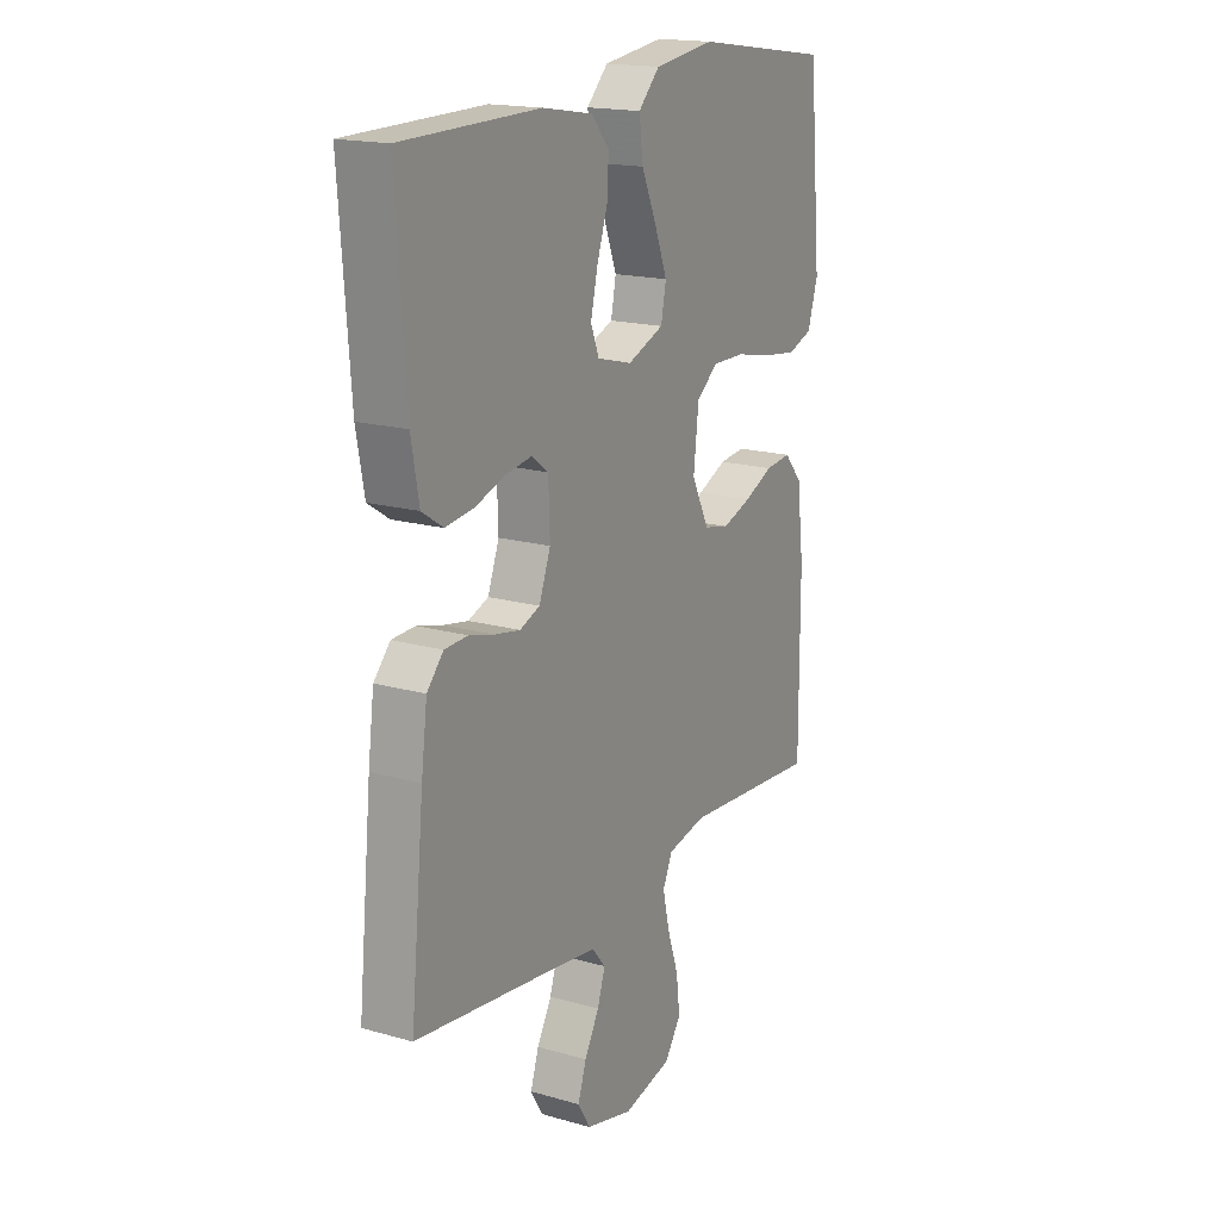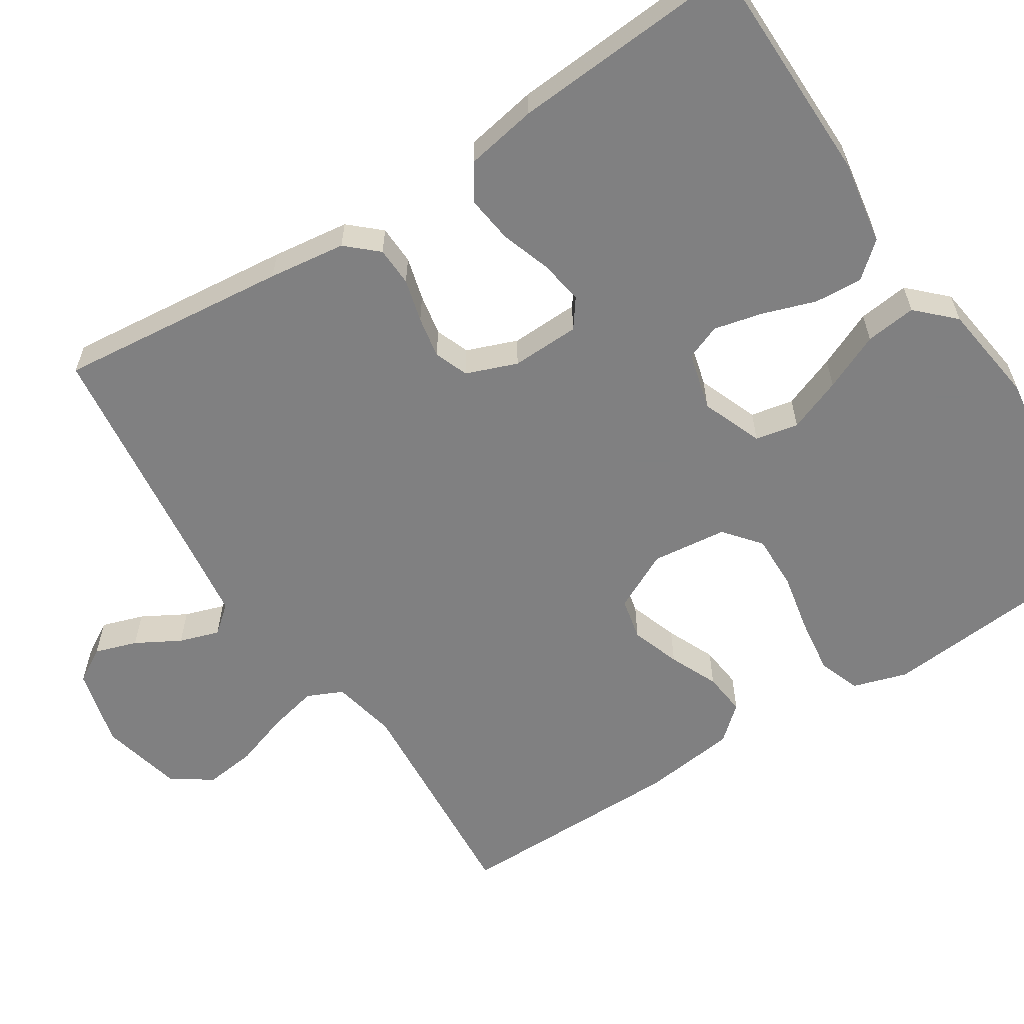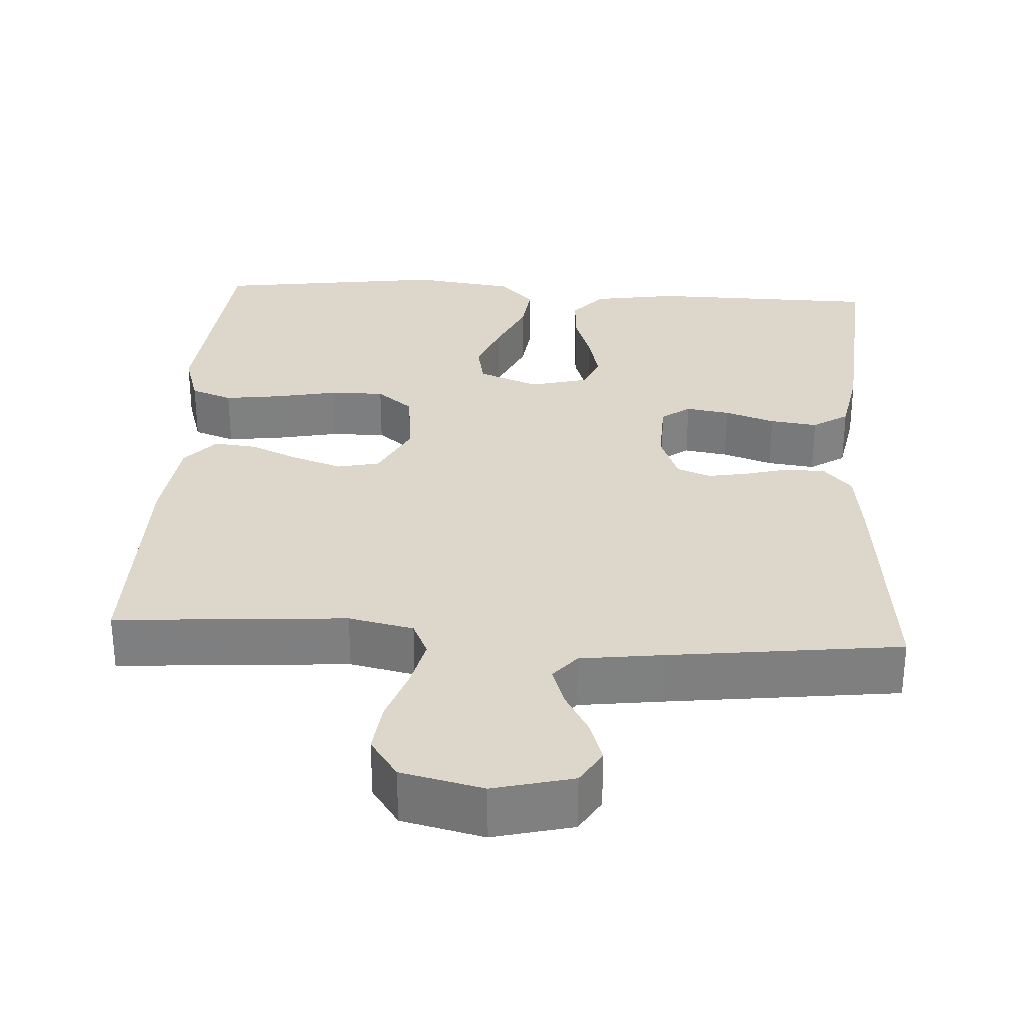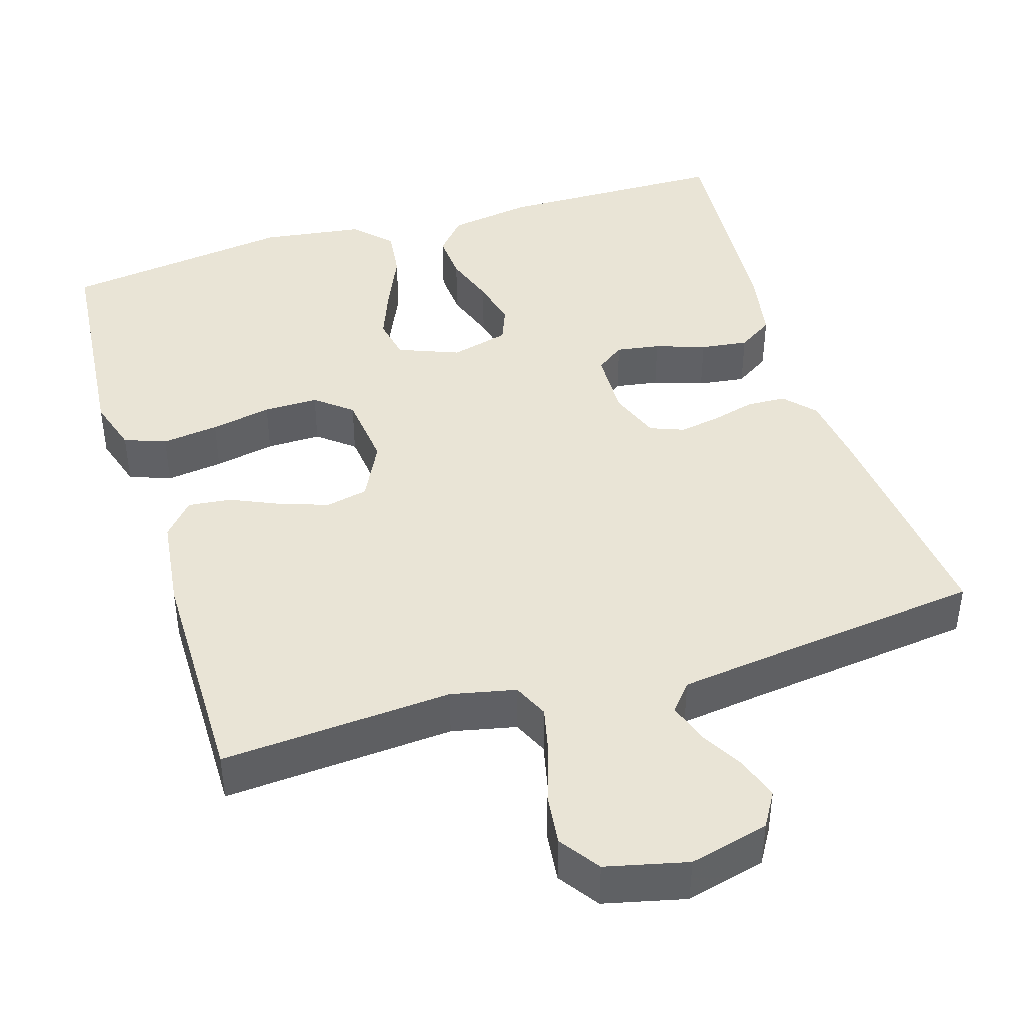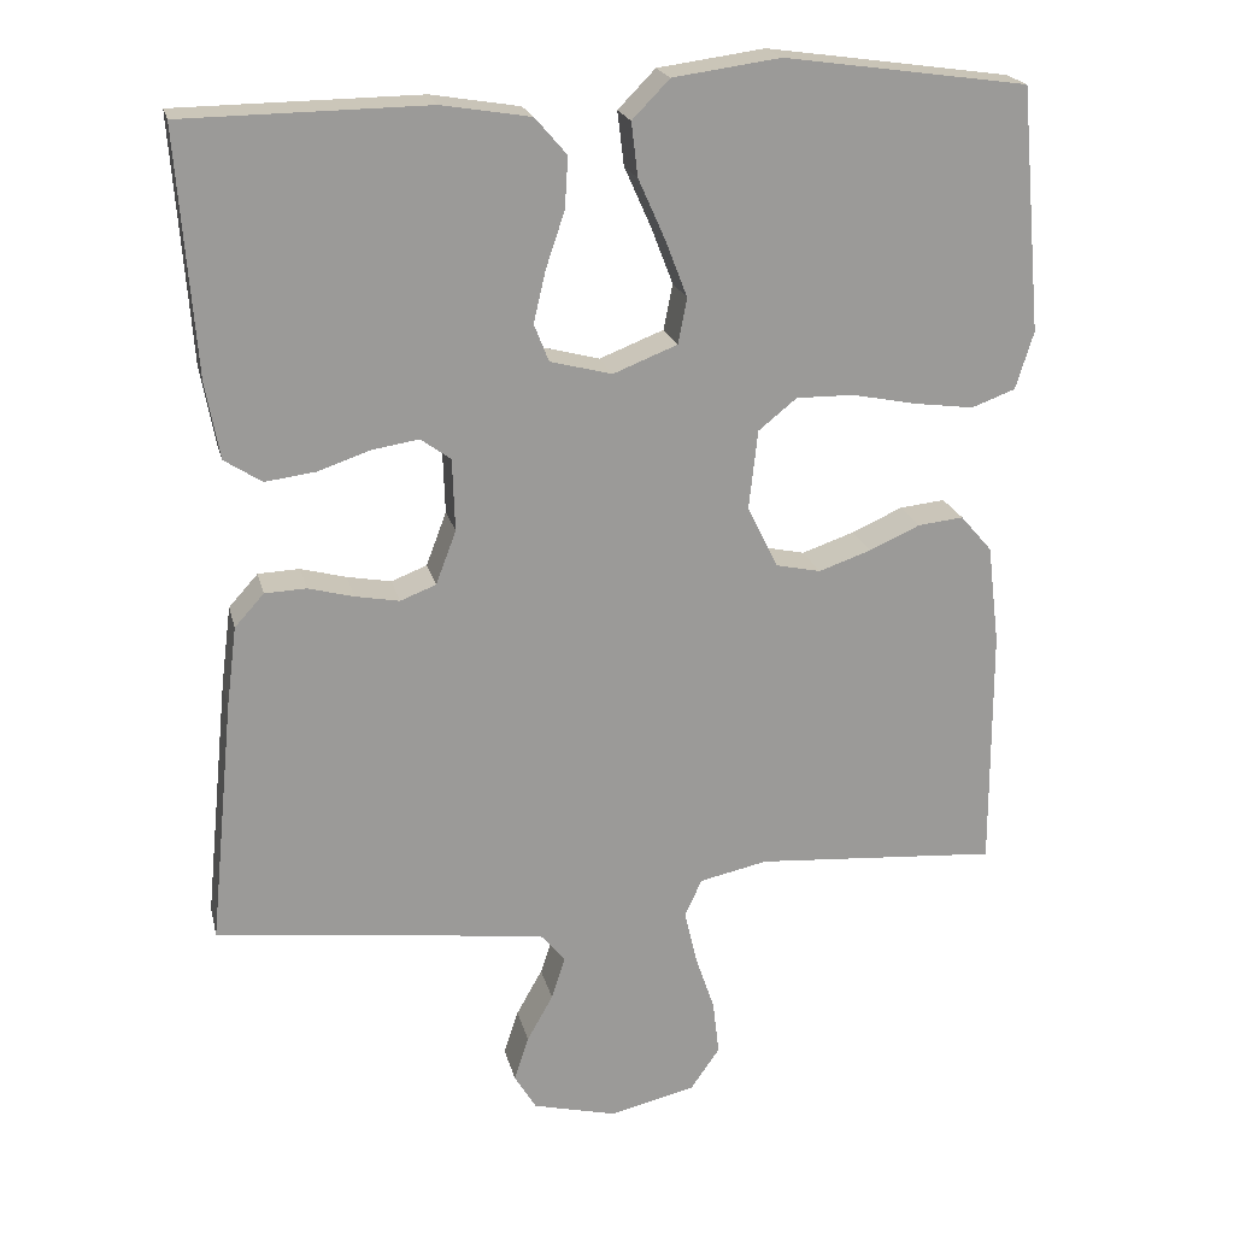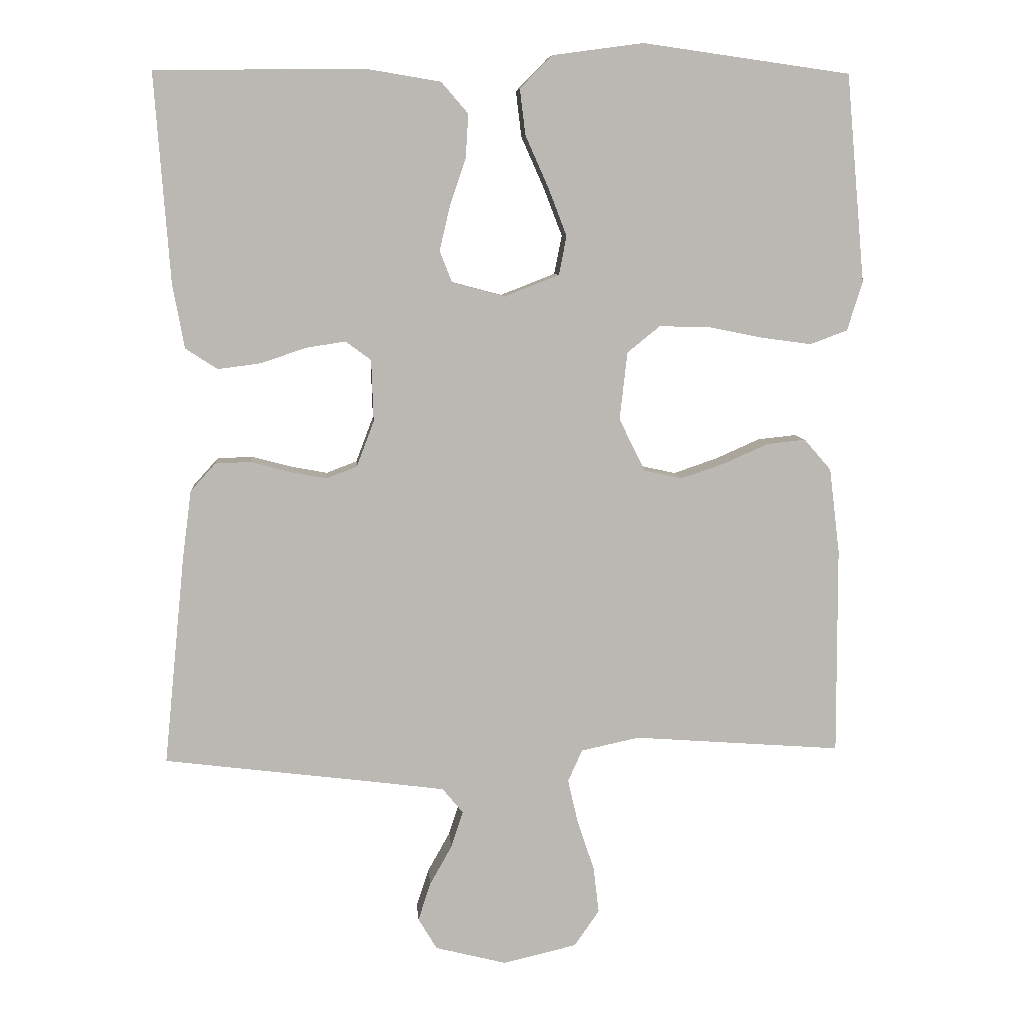
<metadata>
{"format":"obj","ext":"obj","renderer":"f3d","projection":"perspective","resolution":1024,"background":"white","views":[{"elev":17.6,"azim":-60.7,"up":"+Z"},{"elev":-60.0,"azim":-57.3,"up":"+Y"},{"elev":30.4,"azim":-176.5,"up":"+Y"},{"elev":42.7,"azim":162.9,"up":"+Y"},{"elev":20.8,"azim":-13.1,"up":"+Z"},{"elev":7.6,"azim":-4.5,"up":"+Z"}]}
</metadata>
<code>
v 0.5 0.07 0.5
v 0.527 0.07 0.2
v 0.505 0.07 0.129
v 0.451 0.07 0.109
v 0.377 0.07 0.119
v 0.298 0.07 0.135
v 0.227 0.07 0.136
v 0.18 0.07 0.098
v 0.169 0.07 0
v 0.207 0.07 -0.076
v 0.262 0.07 -0.088
v 0.326 0.07 -0.066
v 0.389 0.07 -0.038
v 0.445 0.07 -0.032
v 0.484 0.07 -0.077
v 0.499 0.07 -0.2
v 0.5 0.07 -0.5
v 0.2 0.07 -0.478
v 0.116 0.07 -0.496
v 0.095 0.07 -0.542
v 0.11 0.07 -0.607
v 0.134 0.07 -0.678
v 0.142 0.07 -0.745
v 0.106 0.07 -0.797
v 0 0.07 -0.822
v -0.103 0.07 -0.796
v -0.13 0.07 -0.751
v -0.112 0.07 -0.696
v -0.08 0.07 -0.639
v -0.063 0.07 -0.587
v -0.093 0.07 -0.551
v -0.2 0.07 -0.537
v -0.5 0.07 -0.5
v -0.47 0.07 -0.2
v -0.457 0.07 -0.1
v -0.421 0.07 -0.06
v -0.37 0.07 -0.058
v -0.314 0.07 -0.073
v -0.26 0.07 -0.083
v -0.216 0.07 -0.066
v -0.191 0.07 0
v -0.194 0.07 0.089
v -0.231 0.07 0.116
v -0.288 0.07 0.107
v -0.353 0.07 0.085
v -0.415 0.07 0.077
v -0.461 0.07 0.107
v -0.478 0.07 0.2
v -0.5 0.07 0.5
v -0.2 0.07 0.504
v -0.091 0.07 0.486
v -0.052 0.07 0.441
v -0.056 0.07 0.378
v -0.079 0.07 0.31
v -0.094 0.07 0.246
v -0.076 0.07 0.2
v 0 0.07 0.18
v 0.079 0.07 0.211
v 0.09 0.07 0.267
v 0.063 0.07 0.337
v 0.03 0.07 0.411
v 0.022 0.07 0.477
v 0.068 0.07 0.524
v 0.2 0.07 0.542
v 0.5 0 0.5
v 0.527 0 0.2
v 0.505 0 0.129
v 0.451 0 0.109
v 0.377 0 0.119
v 0.298 0 0.135
v 0.227 0 0.136
v 0.18 0 0.098
v 0.169 0 0
v 0.207 0 -0.076
v 0.262 0 -0.088
v 0.326 0 -0.066
v 0.389 0 -0.038
v 0.445 0 -0.032
v 0.484 0 -0.077
v 0.499 0 -0.2
v 0.5 0 -0.5
v 0.2 0 -0.478
v 0.116 0 -0.496
v 0.095 0 -0.542
v 0.11 0 -0.607
v 0.134 0 -0.678
v 0.142 0 -0.745
v 0.106 0 -0.797
v 0 0 -0.822
v -0.103 0 -0.796
v -0.13 0 -0.751
v -0.112 0 -0.696
v -0.08 0 -0.639
v -0.063 0 -0.587
v -0.093 0 -0.551
v -0.2 0 -0.537
v -0.5 0 -0.5
v -0.47 0 -0.2
v -0.457 0 -0.1
v -0.421 0 -0.06
v -0.37 0 -0.058
v -0.314 0 -0.073
v -0.26 0 -0.083
v -0.216 0 -0.066
v -0.191 0 0
v -0.194 0 0.089
v -0.231 0 0.116
v -0.288 0 0.107
v -0.353 0 0.085
v -0.415 0 0.077
v -0.461 0 0.107
v -0.478 0 0.2
v -0.5 0 0.5
v -0.2 0 0.504
v -0.091 0 0.486
v -0.052 0 0.441
v -0.056 0 0.378
v -0.079 0 0.31
v -0.094 0 0.246
v -0.076 0 0.2
v 0 0 0.18
v 0.079 0 0.211
v 0.09 0 0.267
v 0.063 0 0.337
v 0.03 0 0.411
v 0.022 0 0.477
v 0.068 0 0.524
v 0.2 0 0.542
f 60 61 62 63
f 59 60 63 64
f 58 59 64 1
f 51 52 53 54
f 51 54 55
f 50 51 55
f 49 50 55 56
f 47 48 49 56
f 44 45 46 47
f 43 44 47 56
f 35 36 37 38
f 35 38 39
f 32 33 34 35
f 31 32 35 39
f 30 31 39 40
f 26 27 28 29
f 26 29 30
f 25 26 30
f 24 25 30
f 21 22 23 24
f 20 21 24 30
f 19 20 30 40
f 15 16 17 18
f 12 13 14 15
f 11 12 15 18
f 10 11 18 19
f 3 4 5 6
f 1 2 3 6
f 58 1 6 7
f 57 58 7 8
f 42 43 56 57
f 41 42 57 8
f 40 41 8 9
f 9 10 19 40
f 127 126 125 124
f 128 127 124 123
f 65 128 123 122
f 118 117 116 115
f 119 118 115
f 119 115 114
f 120 119 114 113
f 120 113 112 111
f 111 110 109 108
f 120 111 108 107
f 102 101 100 99
f 103 102 99
f 99 98 97 96
f 103 99 96 95
f 104 103 95 94
f 93 92 91 90
f 94 93 90
f 94 90 89
f 94 89 88
f 88 87 86 85
f 94 88 85 84
f 104 94 84 83
f 82 81 80 79
f 79 78 77 76
f 82 79 76 75
f 83 82 75 74
f 70 69 68 67
f 70 67 66 65
f 71 70 65 122
f 72 71 122 121
f 121 120 107 106
f 72 121 106 105
f 73 72 105 104
f 104 83 74 73
f 1 65 66 2
f 2 66 67 3
f 3 67 68 4
f 4 68 69 5
f 5 69 70 6
f 6 70 71 7
f 7 71 72 8
f 8 72 73 9
f 9 73 74 10
f 10 74 75 11
f 11 75 76 12
f 12 76 77 13
f 13 77 78 14
f 14 78 79 15
f 15 79 80 16
f 16 80 81 17
f 17 81 82 18
f 18 82 83 19
f 19 83 84 20
f 20 84 85 21
f 21 85 86 22
f 22 86 87 23
f 23 87 88 24
f 24 88 89 25
f 25 89 90 26
f 26 90 91 27
f 27 91 92 28
f 28 92 93 29
f 29 93 94 30
f 30 94 95 31
f 31 95 96 32
f 32 96 97 33
f 33 97 98 34
f 34 98 99 35
f 35 99 100 36
f 36 100 101 37
f 37 101 102 38
f 38 102 103 39
f 39 103 104 40
f 40 104 105 41
f 41 105 106 42
f 42 106 107 43
f 43 107 108 44
f 44 108 109 45
f 45 109 110 46
f 46 110 111 47
f 47 111 112 48
f 48 112 113 49
f 49 113 114 50
f 50 114 115 51
f 51 115 116 52
f 52 116 117 53
f 53 117 118 54
f 54 118 119 55
f 55 119 120 56
f 56 120 121 57
f 57 121 122 58
f 58 122 123 59
f 59 123 124 60
f 60 124 125 61
f 61 125 126 62
f 62 126 127 63
f 63 127 128 64
f 64 128 65 1

</code>
